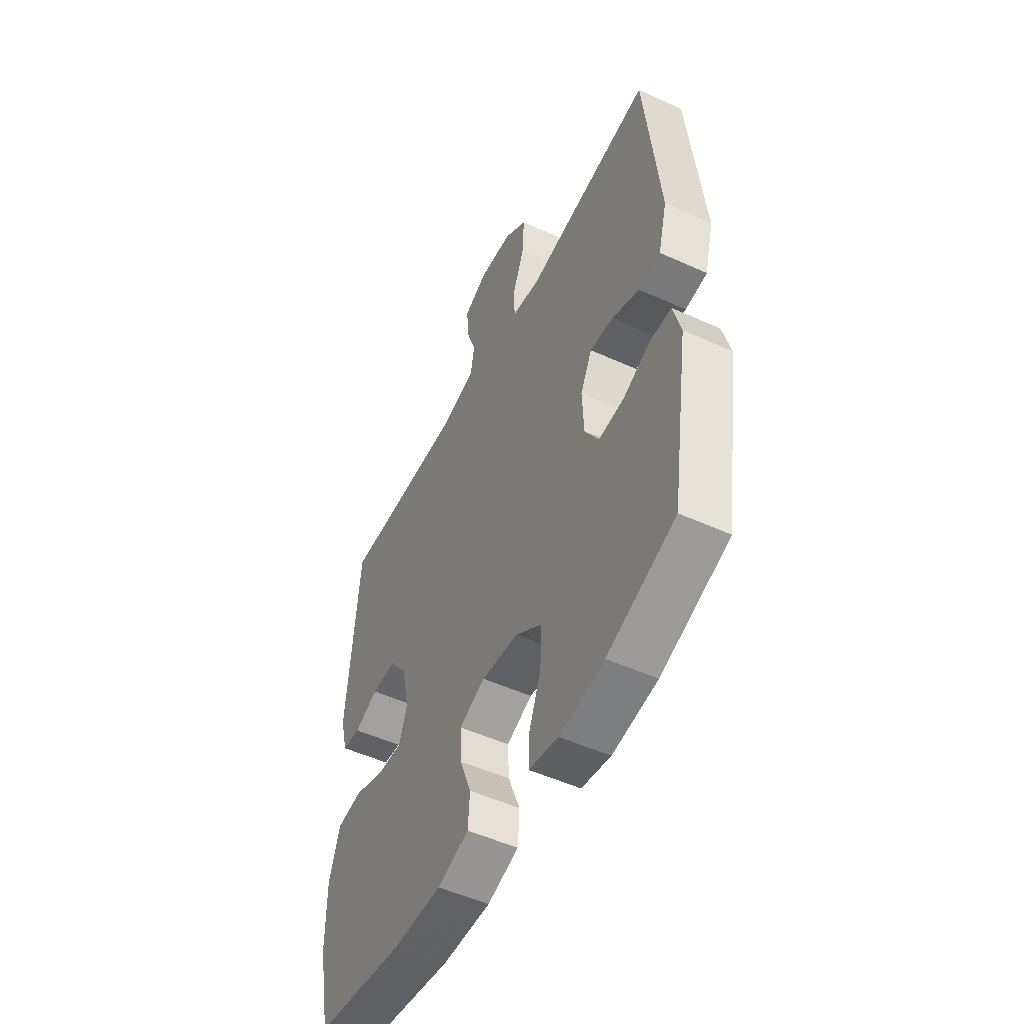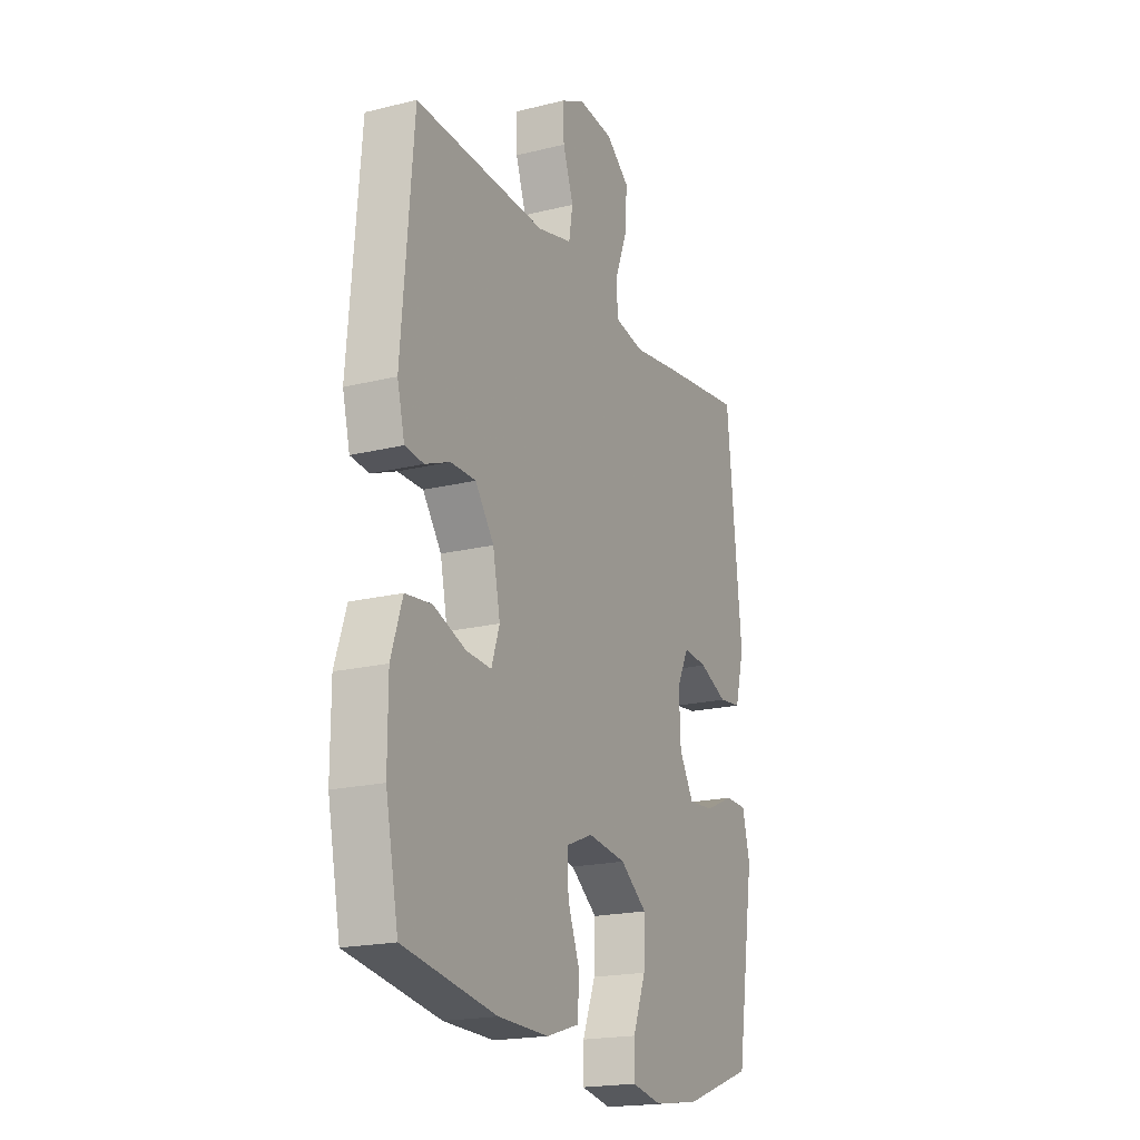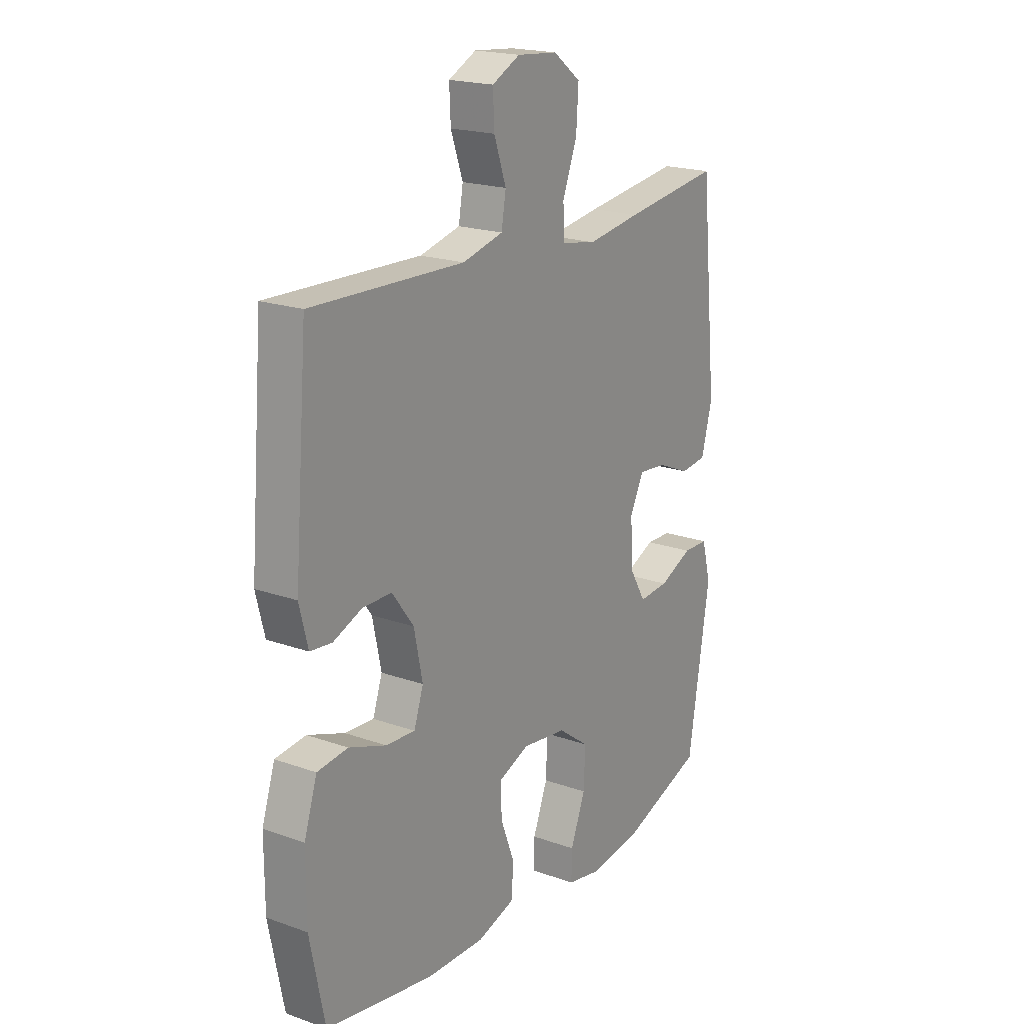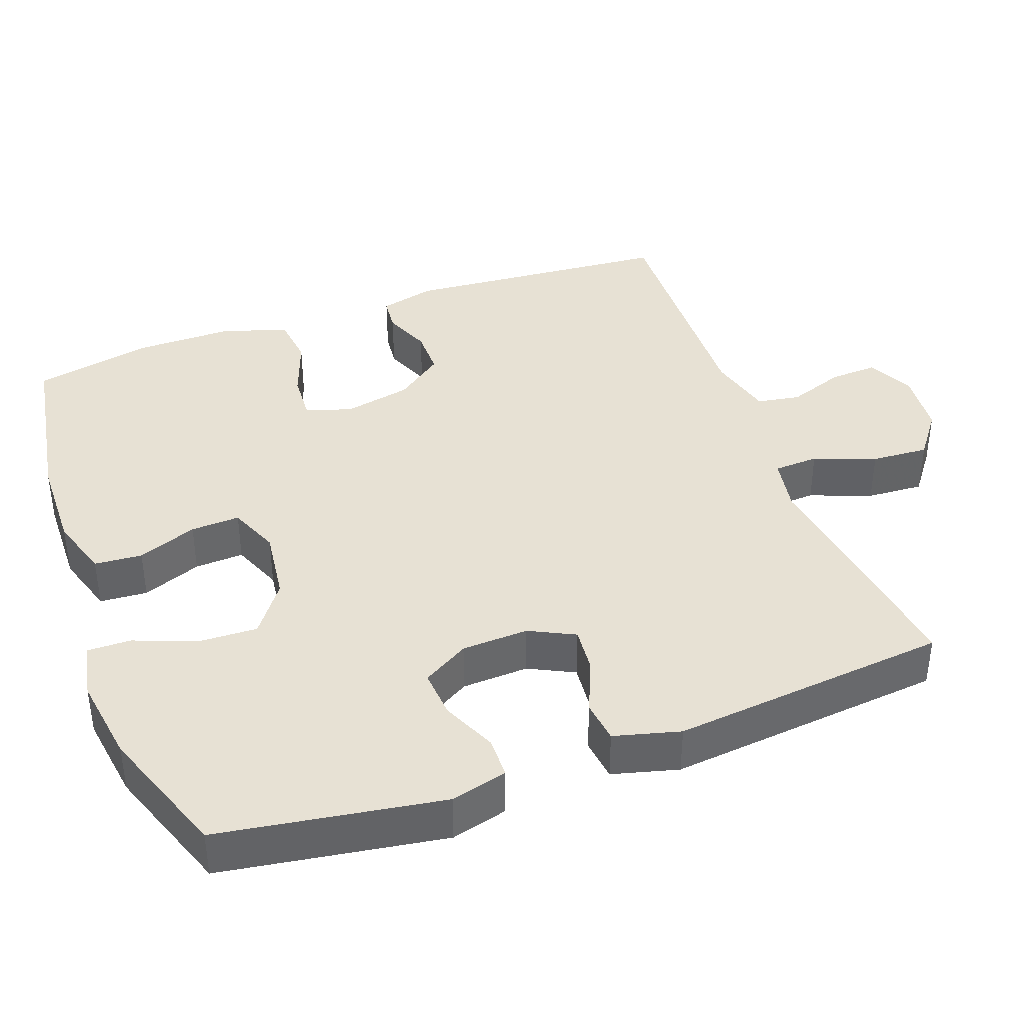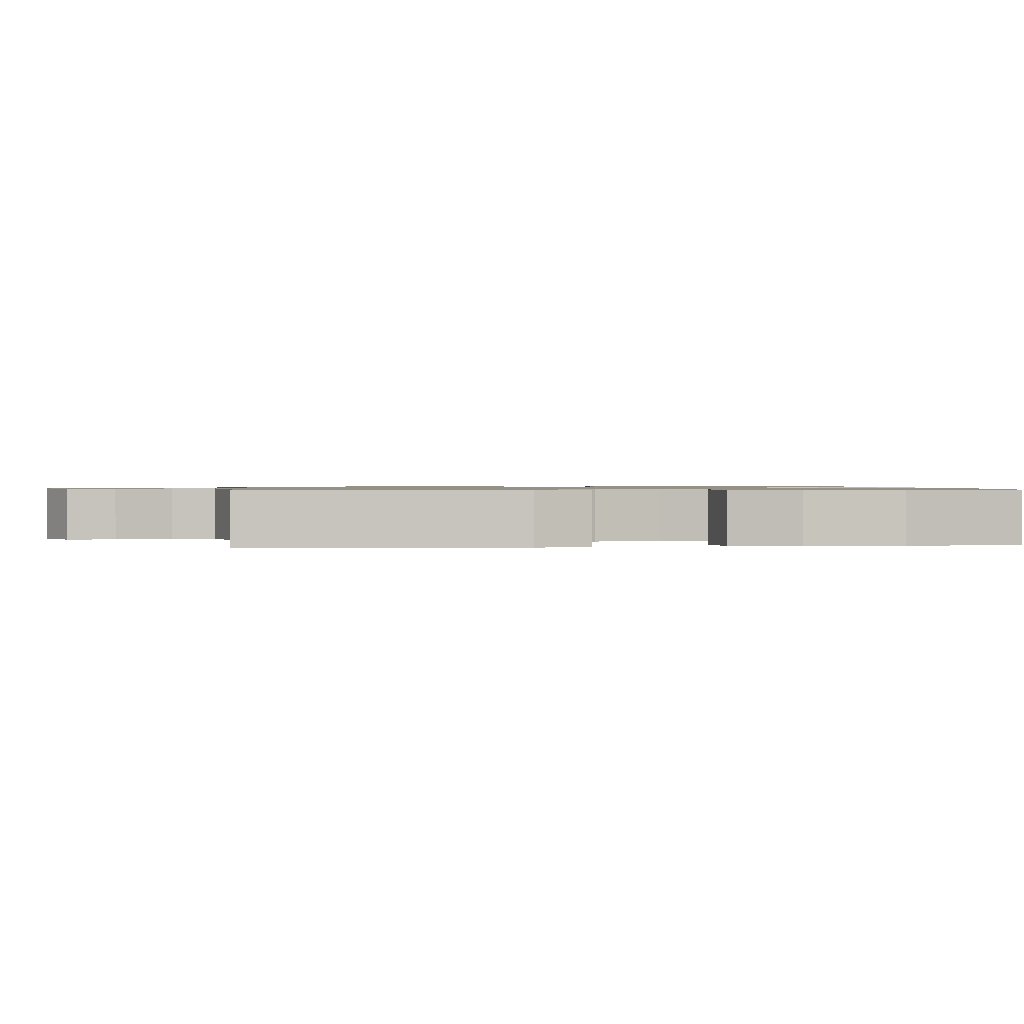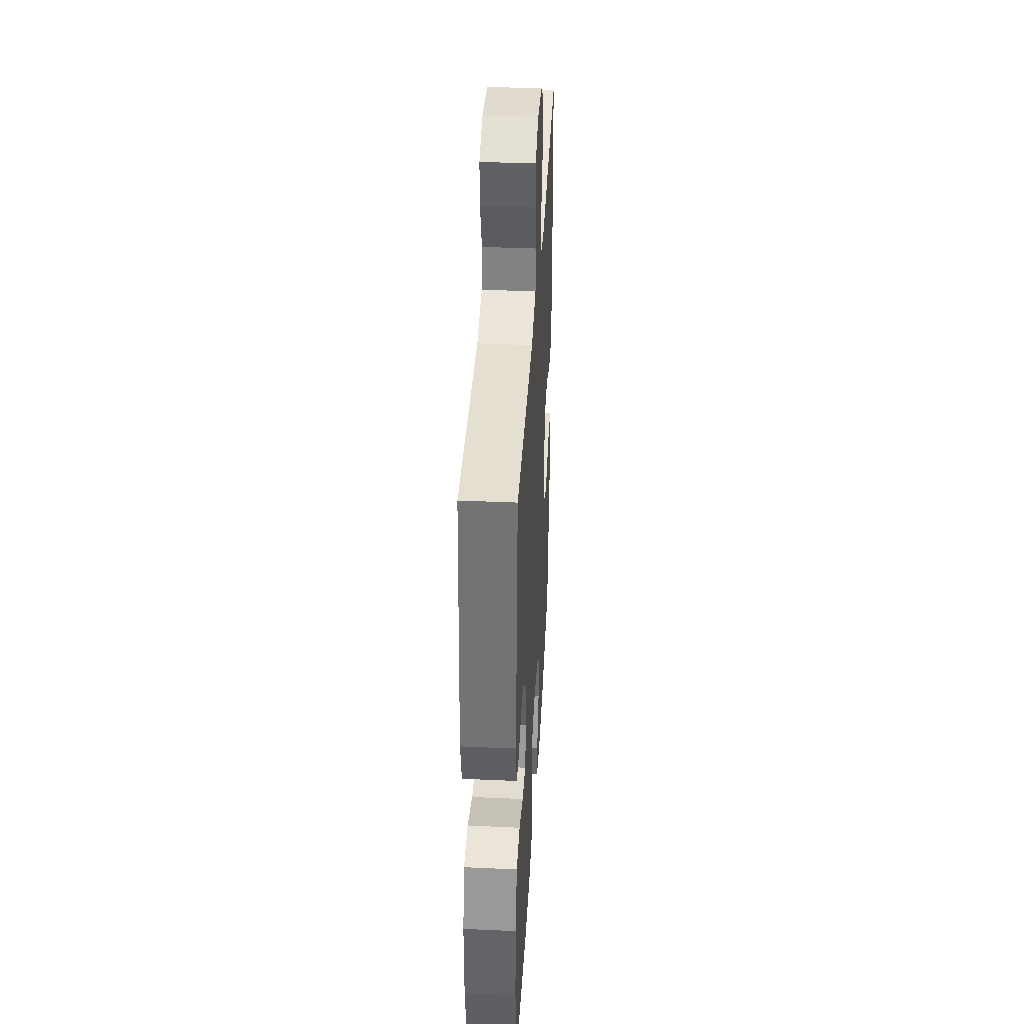
<metadata>
{"format":"obj","ext":"obj","renderer":"f3d","projection":"perspective","resolution":1024,"background":"white","views":[{"elev":-51.7,"azim":-116.2,"up":"+Z"},{"elev":-19.5,"azim":114.7,"up":"+Z"},{"elev":19.8,"azim":123.4,"up":"+Z"},{"elev":39.5,"azim":-110.2,"up":"+Y"},{"elev":0.9,"azim":81.7,"up":"+Y"},{"elev":38.5,"azim":93.2,"up":"+Z"}]}
</metadata>
<code>
v -0.5 0.07 -0.5
v -0.548 0.07 -0.196
v -0.528 0.07 -0.119
v -0.472 0.07 -0.118
v -0.398 0.07 -0.151
v -0.331 0.07 -0.156
v -0.294 0.07 -0.093
v -0.29 0.07 -0.002
v -0.321 0.07 0.06
v -0.383 0.07 0.054
v -0.456 0.07 0.023
v -0.514 0.07 0.03
v -0.538 0.07 0.12
v -0.5 0.07 0.5
v -0.284 0.07 0.471
v -0.165 0.07 0.453
v -0.088 0.07 0.467
v -0.085 0.07 0.528
v -0.117 0.07 0.612
v -0.122 0.07 0.69
v -0.061 0.07 0.736
v 0.029 0.07 0.744
v 0.091 0.07 0.713
v 0.088 0.07 0.648
v 0.061 0.07 0.571
v 0.071 0.07 0.512
v 0.161 0.07 0.489
v 0.5 0.07 0.5
v 0.53 0.07 0.133
v 0.511 0.07 0.057
v 0.463 0.07 0.052
v 0.399 0.07 0.078
v 0.334 0.07 0.078
v 0.286 0.07 0.013
v 0.267 0.07 -0.079
v 0.288 0.07 -0.141
v 0.353 0.07 -0.137
v 0.436 0.07 -0.107
v 0.504 0.07 -0.115
v 0.533 0.07 -0.204
v 0.533 0.07 -0.336
v 0.5 0.07 -0.5
v 0.261 0.07 -0.541
v 0.131 0.07 -0.544
v 0.047 0.07 -0.518
v 0.042 0.07 -0.453
v 0.073 0.07 -0.372
v 0.076 0.07 -0.305
v 0.007 0.07 -0.277
v -0.092 0.07 -0.29
v -0.161 0.07 -0.341
v -0.158 0.07 -0.421
v -0.125 0.07 -0.506
v -0.124 0.07 -0.566
v -0.201 0.07 -0.581
v -0.32 0.07 -0.564
v -0.5 0 -0.5
v -0.548 0 -0.196
v -0.528 0 -0.119
v -0.472 0 -0.118
v -0.398 0 -0.151
v -0.331 0 -0.156
v -0.294 0 -0.093
v -0.29 0 -0.002
v -0.321 0 0.06
v -0.383 0 0.054
v -0.456 0 0.023
v -0.514 0 0.03
v -0.538 0 0.12
v -0.5 0 0.5
v -0.284 0 0.471
v -0.165 0 0.453
v -0.088 0 0.467
v -0.085 0 0.528
v -0.117 0 0.612
v -0.122 0 0.69
v -0.061 0 0.736
v 0.029 0 0.744
v 0.091 0 0.713
v 0.088 0 0.648
v 0.061 0 0.571
v 0.071 0 0.512
v 0.161 0 0.489
v 0.5 0 0.5
v 0.53 0 0.133
v 0.511 0 0.057
v 0.463 0 0.052
v 0.399 0 0.078
v 0.334 0 0.078
v 0.286 0 0.013
v 0.267 0 -0.079
v 0.288 0 -0.141
v 0.353 0 -0.137
v 0.436 0 -0.107
v 0.504 0 -0.115
v 0.533 0 -0.204
v 0.533 0 -0.336
v 0.5 0 -0.5
v 0.261 0 -0.541
v 0.131 0 -0.544
v 0.047 0 -0.518
v 0.042 0 -0.453
v 0.073 0 -0.372
v 0.076 0 -0.305
v 0.007 0 -0.277
v -0.092 0 -0.29
v -0.161 0 -0.341
v -0.158 0 -0.421
v -0.125 0 -0.506
v -0.124 0 -0.566
v -0.201 0 -0.581
v -0.32 0 -0.564
f 3 4 5
f 2 3 5
f 1 2 5
f 56 1 5
f 55 56 5
f 54 55 5
f 53 54 5
f 52 53 5
f 51 52 5 6
f 50 51 6 7
f 49 50 7 8
f 48 49 8 9
f 45 46 47
f 44 45 47
f 43 44 47
f 42 43 47
f 41 42 47
f 40 41 47
f 39 40 47
f 38 39 47
f 37 38 47
f 36 37 47 48
f 35 36 48 9
f 30 31 32
f 29 30 32
f 28 29 32
f 27 28 32
f 26 27 32 33
f 23 24 25
f 22 23 25
f 21 22 25
f 20 21 25
f 19 20 25
f 18 19 25
f 17 18 25 26
f 14 15 16
f 13 14 16
f 12 13 16
f 11 12 16
f 10 11 16
f 9 10 16 17
f 9 17 26
f 35 9 26
f 34 35 26
f 26 33 34
f 61 60 59
f 61 59 58
f 61 58 57
f 61 57 112
f 61 112 111
f 61 111 110
f 61 110 109
f 61 109 108
f 62 61 108 107
f 63 62 107 106
f 64 63 106 105
f 65 64 105 104
f 103 102 101
f 103 101 100
f 103 100 99
f 103 99 98
f 103 98 97
f 103 97 96
f 103 96 95
f 103 95 94
f 103 94 93
f 104 103 93 92
f 65 104 92 91
f 88 87 86
f 88 86 85
f 88 85 84
f 88 84 83
f 89 88 83 82
f 81 80 79
f 81 79 78
f 81 78 77
f 81 77 76
f 81 76 75
f 81 75 74
f 82 81 74 73
f 72 71 70
f 72 70 69
f 72 69 68
f 72 68 67
f 72 67 66
f 73 72 66 65
f 82 73 65
f 82 65 91
f 82 91 90
f 90 89 82
f 1 57 58 2
f 2 58 59 3
f 3 59 60 4
f 4 60 61 5
f 5 61 62 6
f 6 62 63 7
f 7 63 64 8
f 8 64 65 9
f 9 65 66 10
f 10 66 67 11
f 11 67 68 12
f 12 68 69 13
f 13 69 70 14
f 14 70 71 15
f 15 71 72 16
f 16 72 73 17
f 17 73 74 18
f 18 74 75 19
f 19 75 76 20
f 20 76 77 21
f 21 77 78 22
f 22 78 79 23
f 23 79 80 24
f 24 80 81 25
f 25 81 82 26
f 26 82 83 27
f 27 83 84 28
f 28 84 85 29
f 29 85 86 30
f 30 86 87 31
f 31 87 88 32
f 32 88 89 33
f 33 89 90 34
f 34 90 91 35
f 35 91 92 36
f 36 92 93 37
f 37 93 94 38
f 38 94 95 39
f 39 95 96 40
f 40 96 97 41
f 41 97 98 42
f 42 98 99 43
f 43 99 100 44
f 44 100 101 45
f 45 101 102 46
f 46 102 103 47
f 47 103 104 48
f 48 104 105 49
f 49 105 106 50
f 50 106 107 51
f 51 107 108 52
f 52 108 109 53
f 53 109 110 54
f 54 110 111 55
f 55 111 112 56
f 56 112 57 1

</code>
